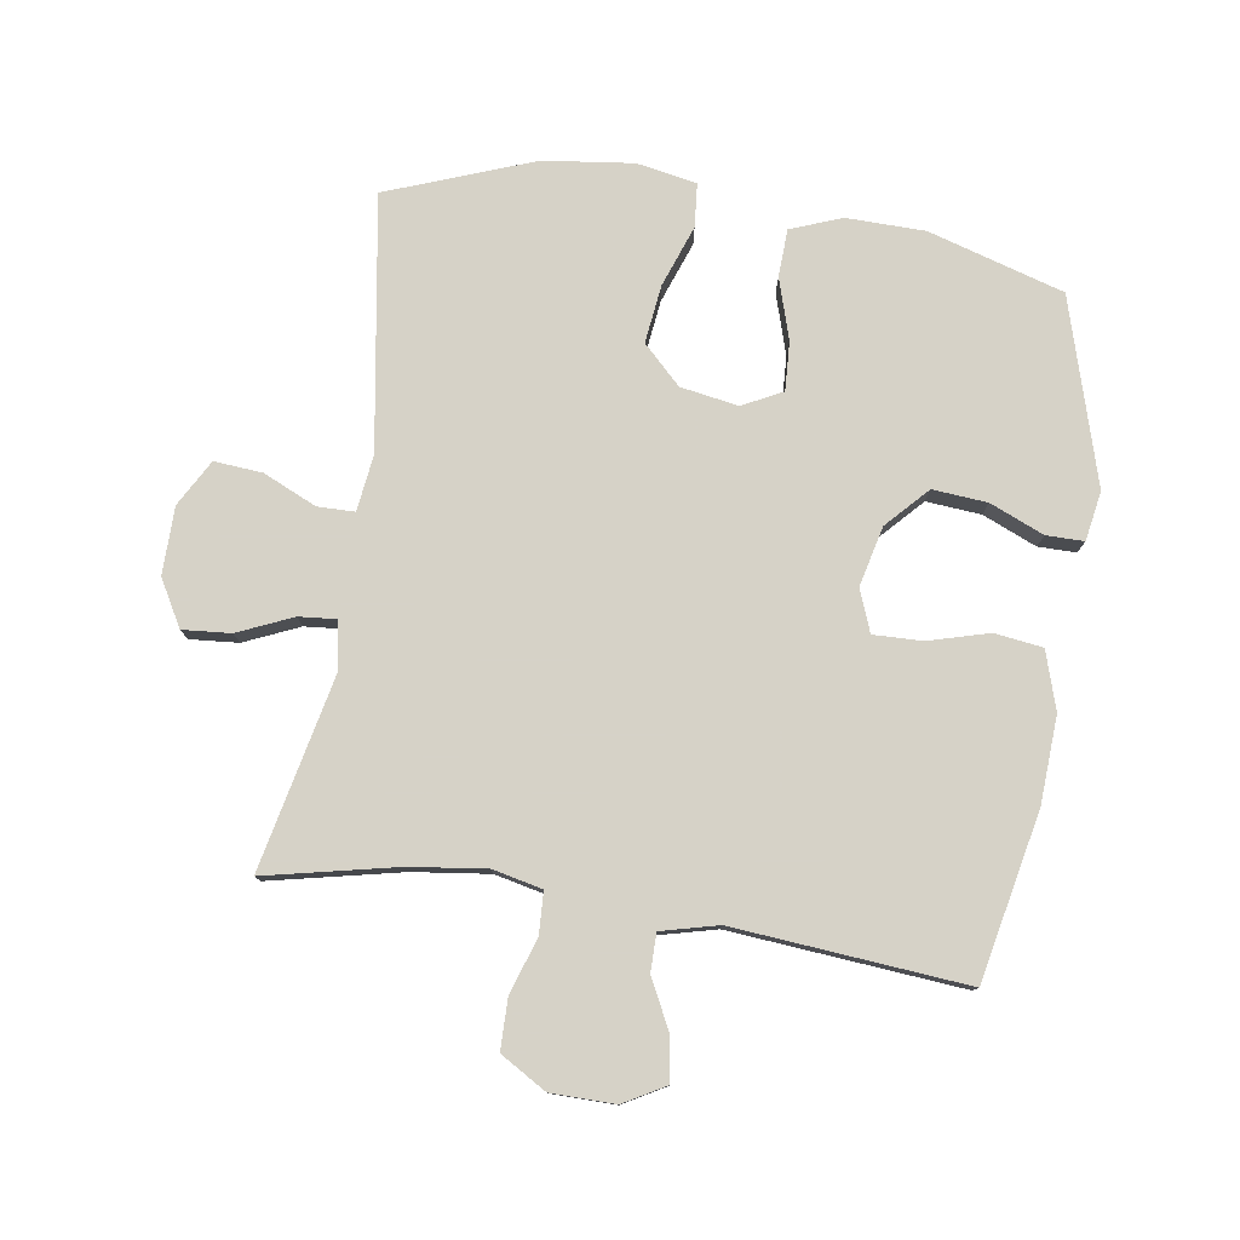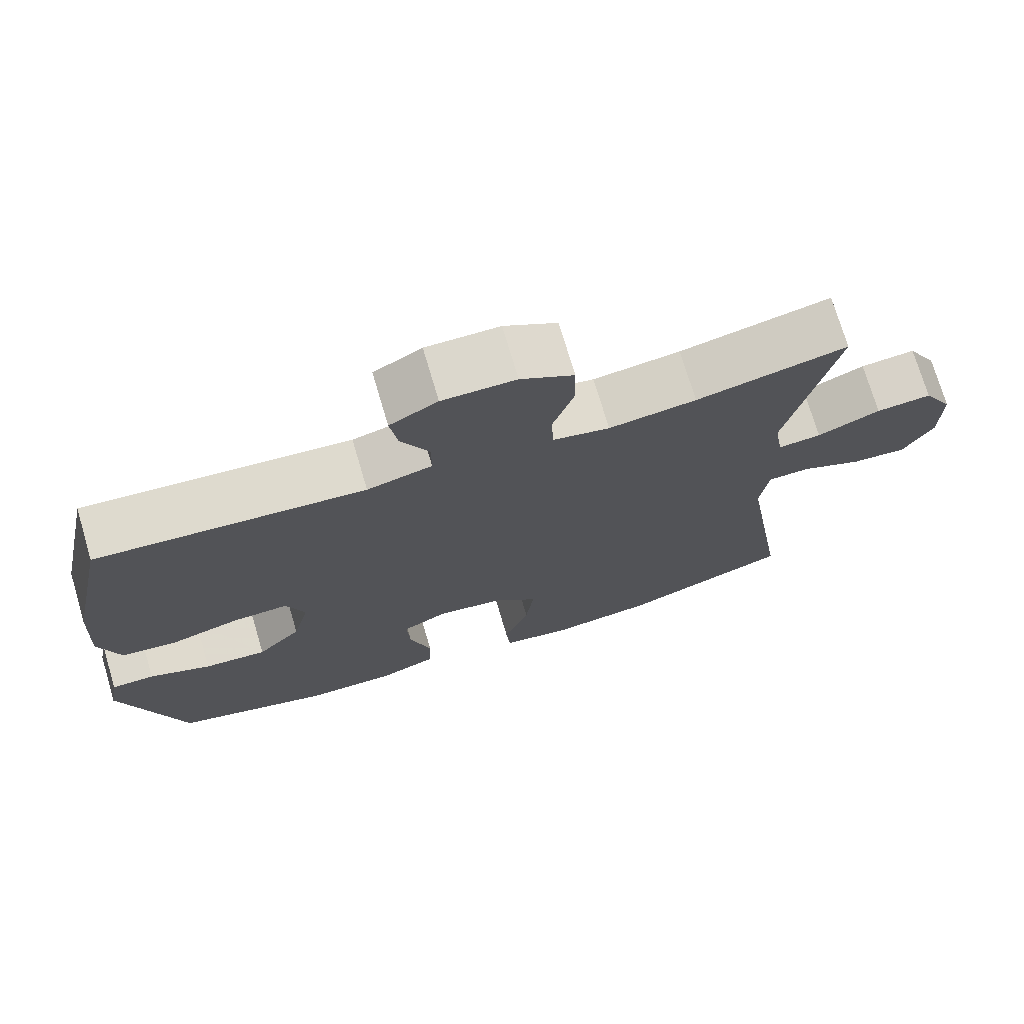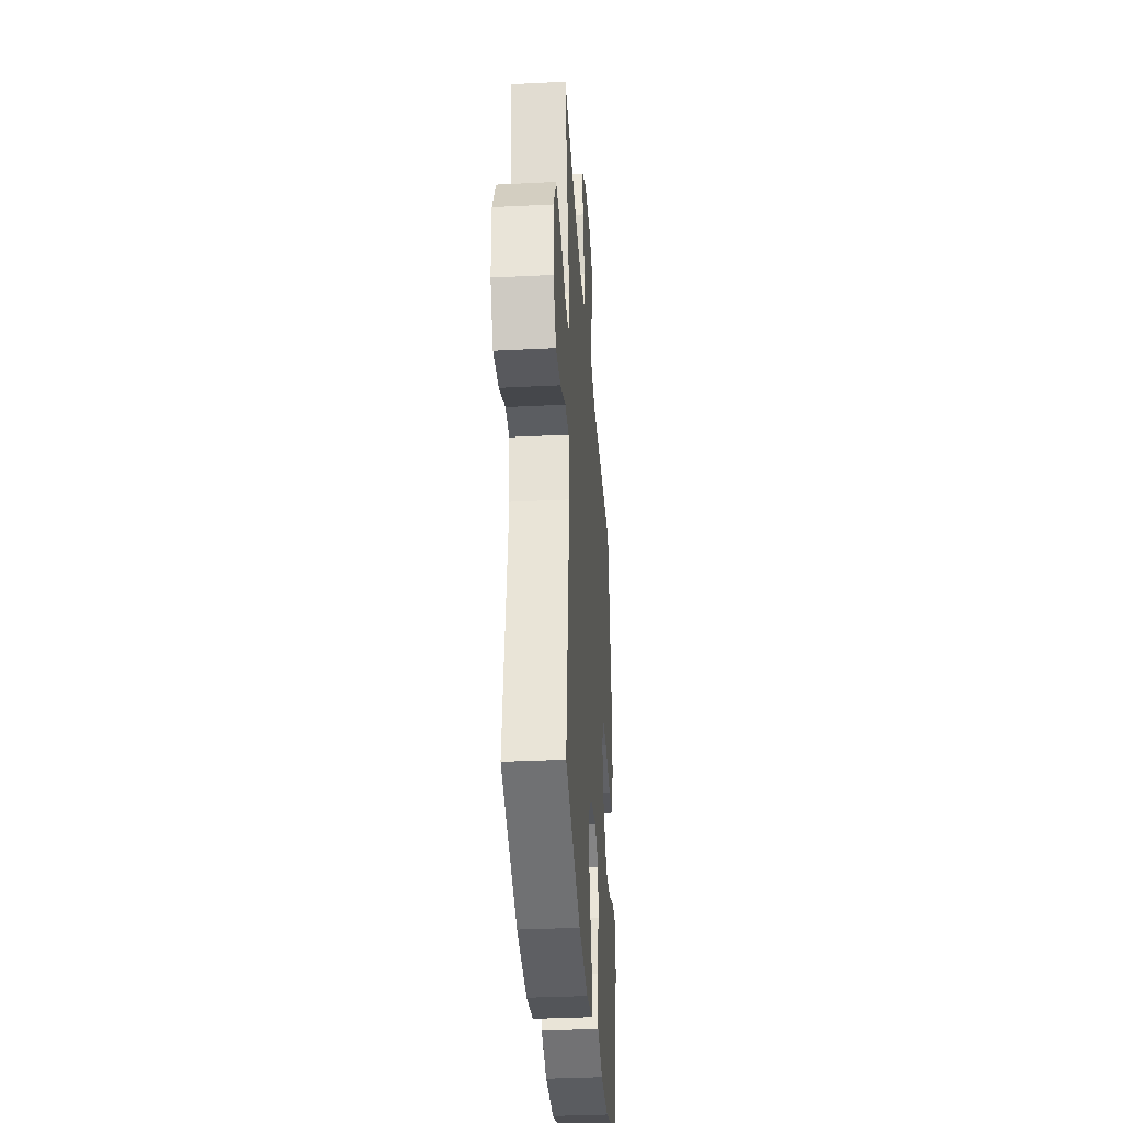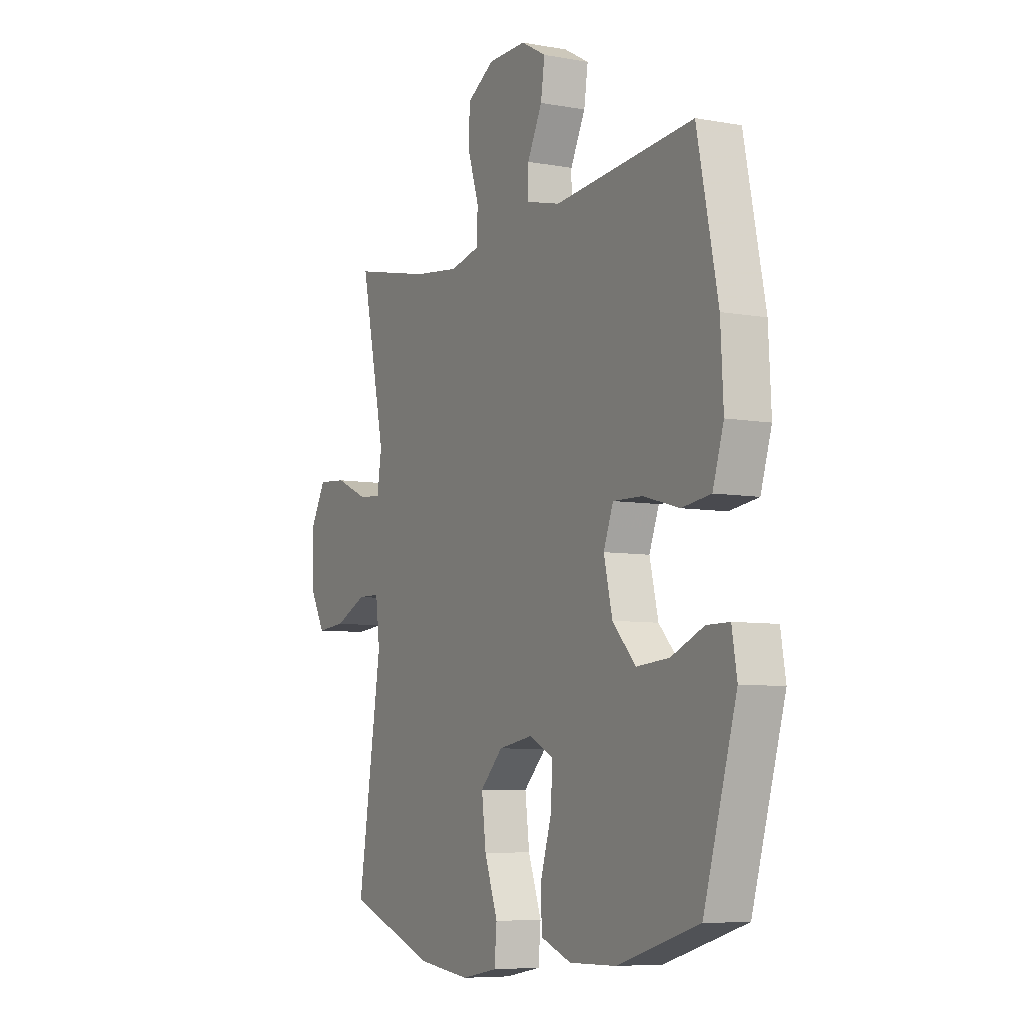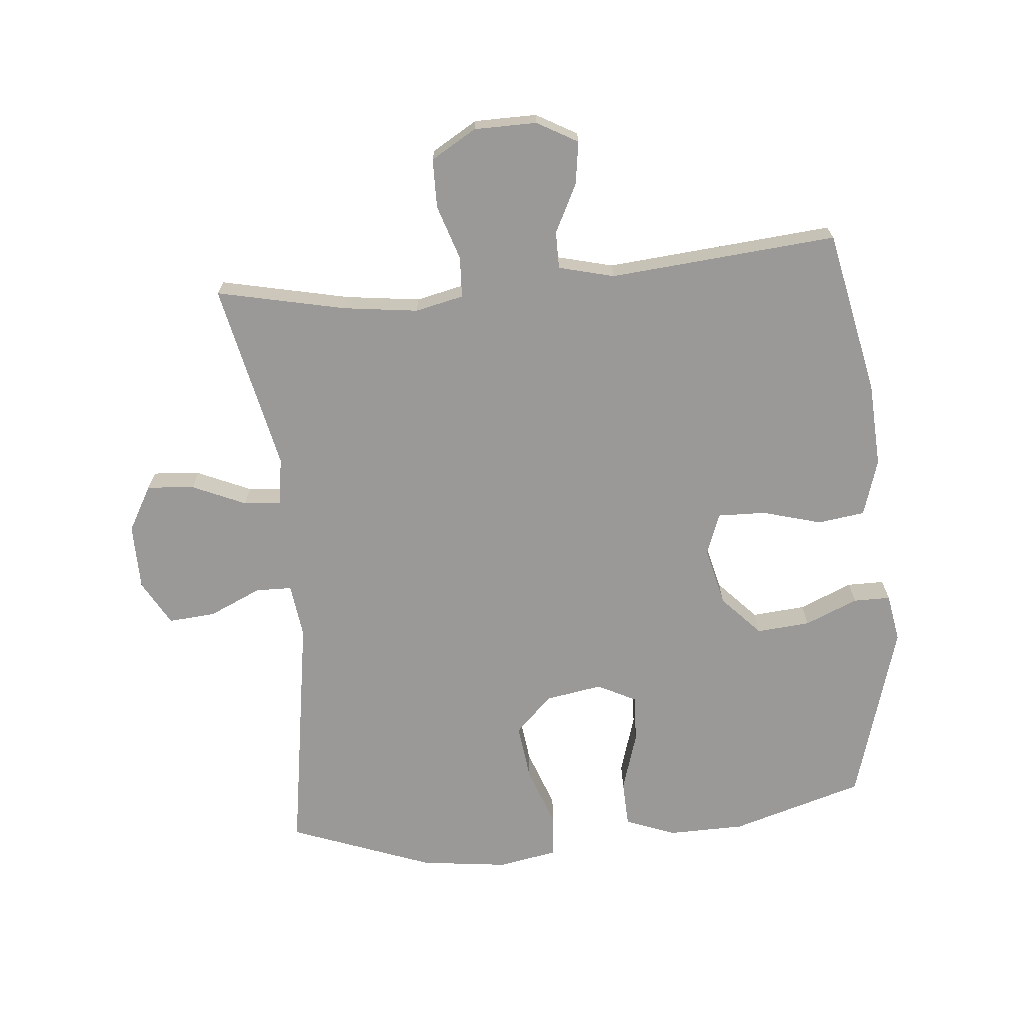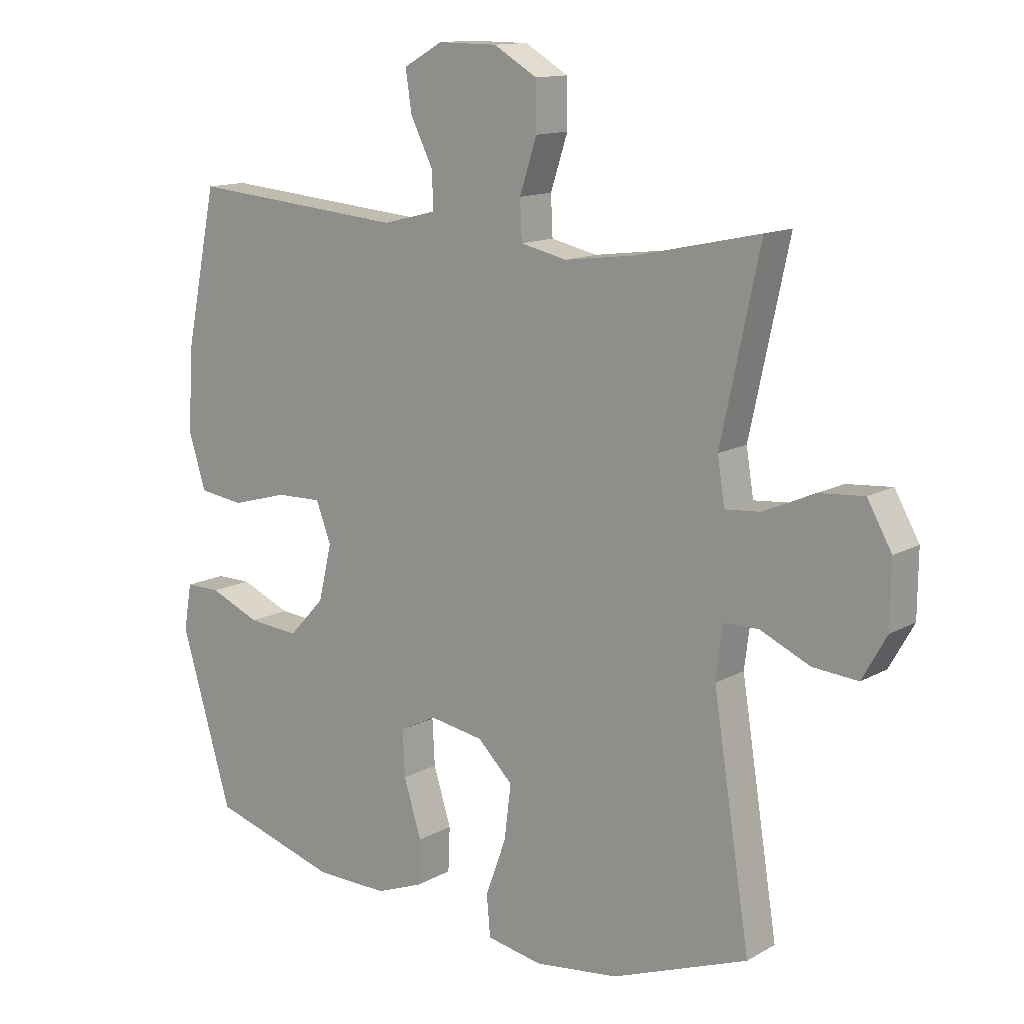
<metadata>
{"format":"obj","ext":"obj","renderer":"f3d","projection":"perspective","resolution":1024,"background":"white","views":[{"elev":78.5,"azim":8.7,"up":"+Y"},{"elev":73.4,"azim":163.5,"up":"+Z"},{"elev":-34.8,"azim":-86.1,"up":"+Z"},{"elev":-7.0,"azim":62.2,"up":"+Z"},{"elev":-69.1,"azim":5.3,"up":"+Y"},{"elev":13.0,"azim":-141.6,"up":"+Z"}]}
</metadata>
<code>
v 0.5 0.07 0.5
v 0.553 0.07 0.242
v 0.56 0.07 0.109
v 0.532 0.07 0.02
v 0.458 0.07 0.01
v 0.365 0.07 0.036
v 0.29 0.07 0.038
v 0.265 0.07 -0.027
v 0.287 0.07 -0.119
v 0.346 0.07 -0.182
v 0.43 0.07 -0.175
v 0.513 0.07 -0.14
v 0.571 0.07 -0.14
v 0.584 0.07 -0.216
v 0.5 0.07 -0.5
v 0.292 0.07 -0.562
v 0.171 0.07 -0.564
v 0.093 0.07 -0.534
v 0.09 0.07 -0.461
v 0.119 0.07 -0.368
v 0.123 0.07 -0.293
v 0.062 0.07 -0.262
v -0.027 0.07 -0.277
v -0.085 0.07 -0.334
v -0.074 0.07 -0.423
v -0.04 0.07 -0.517
v -0.046 0.07 -0.584
v -0.138 0.07 -0.601
v -0.276 0.07 -0.584
v -0.5 0.07 -0.5
v -0.439 0.07 -0.113
v -0.45 0.07 -0.027
v -0.507 0.07 -0.026
v -0.589 0.07 -0.063
v -0.663 0.07 -0.069
v -0.703 0.07 0.002
v -0.704 0.07 0.106
v -0.664 0.07 0.177
v -0.59 0.07 0.171
v -0.506 0.07 0.134
v -0.448 0.07 0.129
v -0.436 0.07 0.204
v -0.5 0.07 0.5
v -0.298 0.07 0.456
v -0.181 0.07 0.441
v -0.105 0.07 0.458
v -0.102 0.07 0.522
v -0.13 0.07 0.608
v -0.129 0.07 0.685
v -0.058 0.07 0.727
v 0.04 0.07 0.728
v 0.104 0.07 0.692
v 0.094 0.07 0.625
v 0.056 0.07 0.549
v 0.056 0.07 0.491
v 0.143 0.07 0.469
v 0.5 0 0.5
v 0.553 0 0.242
v 0.56 0 0.109
v 0.532 0 0.02
v 0.458 0 0.01
v 0.365 0 0.036
v 0.29 0 0.038
v 0.265 0 -0.027
v 0.287 0 -0.119
v 0.346 0 -0.182
v 0.43 0 -0.175
v 0.513 0 -0.14
v 0.571 0 -0.14
v 0.584 0 -0.216
v 0.5 0 -0.5
v 0.292 0 -0.562
v 0.171 0 -0.564
v 0.093 0 -0.534
v 0.09 0 -0.461
v 0.119 0 -0.368
v 0.123 0 -0.293
v 0.062 0 -0.262
v -0.027 0 -0.277
v -0.085 0 -0.334
v -0.074 0 -0.423
v -0.04 0 -0.517
v -0.046 0 -0.584
v -0.138 0 -0.601
v -0.276 0 -0.584
v -0.5 0 -0.5
v -0.439 0 -0.113
v -0.45 0 -0.027
v -0.507 0 -0.026
v -0.589 0 -0.063
v -0.663 0 -0.069
v -0.703 0 0.002
v -0.704 0 0.106
v -0.664 0 0.177
v -0.59 0 0.171
v -0.506 0 0.134
v -0.448 0 0.129
v -0.436 0 0.204
v -0.5 0 0.5
v -0.298 0 0.456
v -0.181 0 0.441
v -0.105 0 0.458
v -0.102 0 0.522
v -0.13 0 0.608
v -0.129 0 0.685
v -0.058 0 0.727
v 0.04 0 0.728
v 0.104 0 0.692
v 0.094 0 0.625
v 0.056 0 0.549
v 0.056 0 0.491
v 0.143 0 0.469
f 51 52 53 54
f 51 54 55
f 50 51 55
f 47 48 49 50
f 46 47 50 55
f 45 46 55 56
f 42 43 44
f 41 42 44 45
f 37 38 39 40
f 37 40 41
f 36 37 41
f 33 34 35 36
f 32 33 36 41
f 31 32 41 45
f 25 26 27 28
f 24 25 28 29
f 17 18 19 20
f 17 20 21
f 16 17 21
f 15 16 21
f 14 15 21
f 11 12 13 14
f 10 11 14 21
f 9 10 21 22
f 3 4 5 6
f 3 6 7
f 56 1 2 3
f 56 3 7
f 45 56 7 8
f 24 29 30 31
f 23 24 31 45
f 22 23 45
f 8 9 22 45
f 110 109 108 107
f 111 110 107
f 111 107 106
f 106 105 104 103
f 111 106 103 102
f 112 111 102 101
f 100 99 98
f 101 100 98 97
f 96 95 94 93
f 97 96 93
f 97 93 92
f 92 91 90 89
f 97 92 89 88
f 101 97 88 87
f 84 83 82 81
f 85 84 81 80
f 76 75 74 73
f 77 76 73
f 77 73 72
f 77 72 71
f 77 71 70
f 70 69 68 67
f 77 70 67 66
f 78 77 66 65
f 62 61 60 59
f 63 62 59
f 59 58 57 112
f 63 59 112
f 64 63 112 101
f 87 86 85 80
f 101 87 80 79
f 101 79 78
f 101 78 65 64
f 1 57 58 2
f 2 58 59 3
f 3 59 60 4
f 4 60 61 5
f 5 61 62 6
f 6 62 63 7
f 7 63 64 8
f 8 64 65 9
f 9 65 66 10
f 10 66 67 11
f 11 67 68 12
f 12 68 69 13
f 13 69 70 14
f 14 70 71 15
f 15 71 72 16
f 16 72 73 17
f 17 73 74 18
f 18 74 75 19
f 19 75 76 20
f 20 76 77 21
f 21 77 78 22
f 22 78 79 23
f 23 79 80 24
f 24 80 81 25
f 25 81 82 26
f 26 82 83 27
f 27 83 84 28
f 28 84 85 29
f 29 85 86 30
f 30 86 87 31
f 31 87 88 32
f 32 88 89 33
f 33 89 90 34
f 34 90 91 35
f 35 91 92 36
f 36 92 93 37
f 37 93 94 38
f 38 94 95 39
f 39 95 96 40
f 40 96 97 41
f 41 97 98 42
f 42 98 99 43
f 43 99 100 44
f 44 100 101 45
f 45 101 102 46
f 46 102 103 47
f 47 103 104 48
f 48 104 105 49
f 49 105 106 50
f 50 106 107 51
f 51 107 108 52
f 52 108 109 53
f 53 109 110 54
f 54 110 111 55
f 55 111 112 56
f 56 112 57 1

</code>
